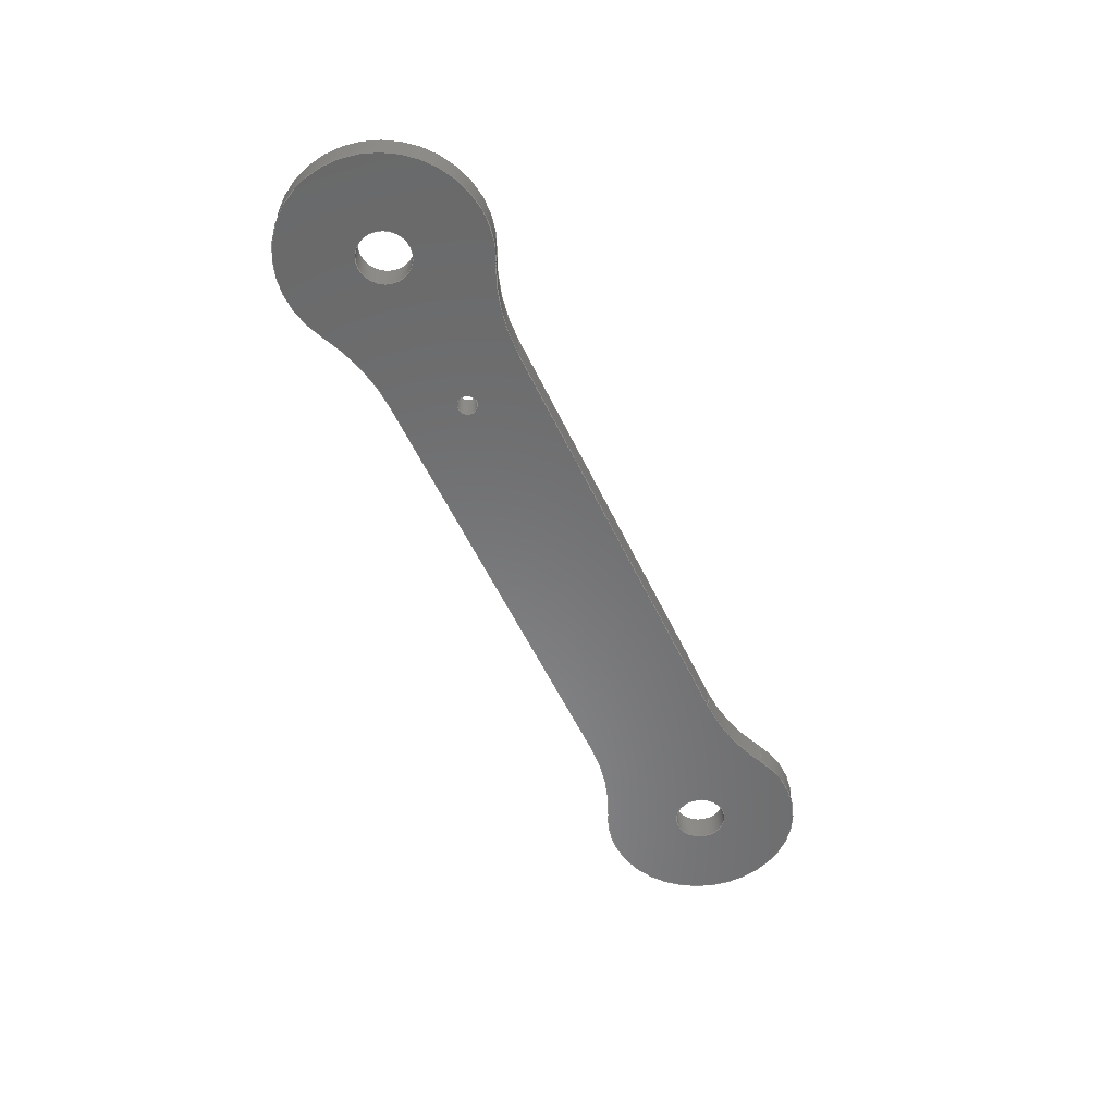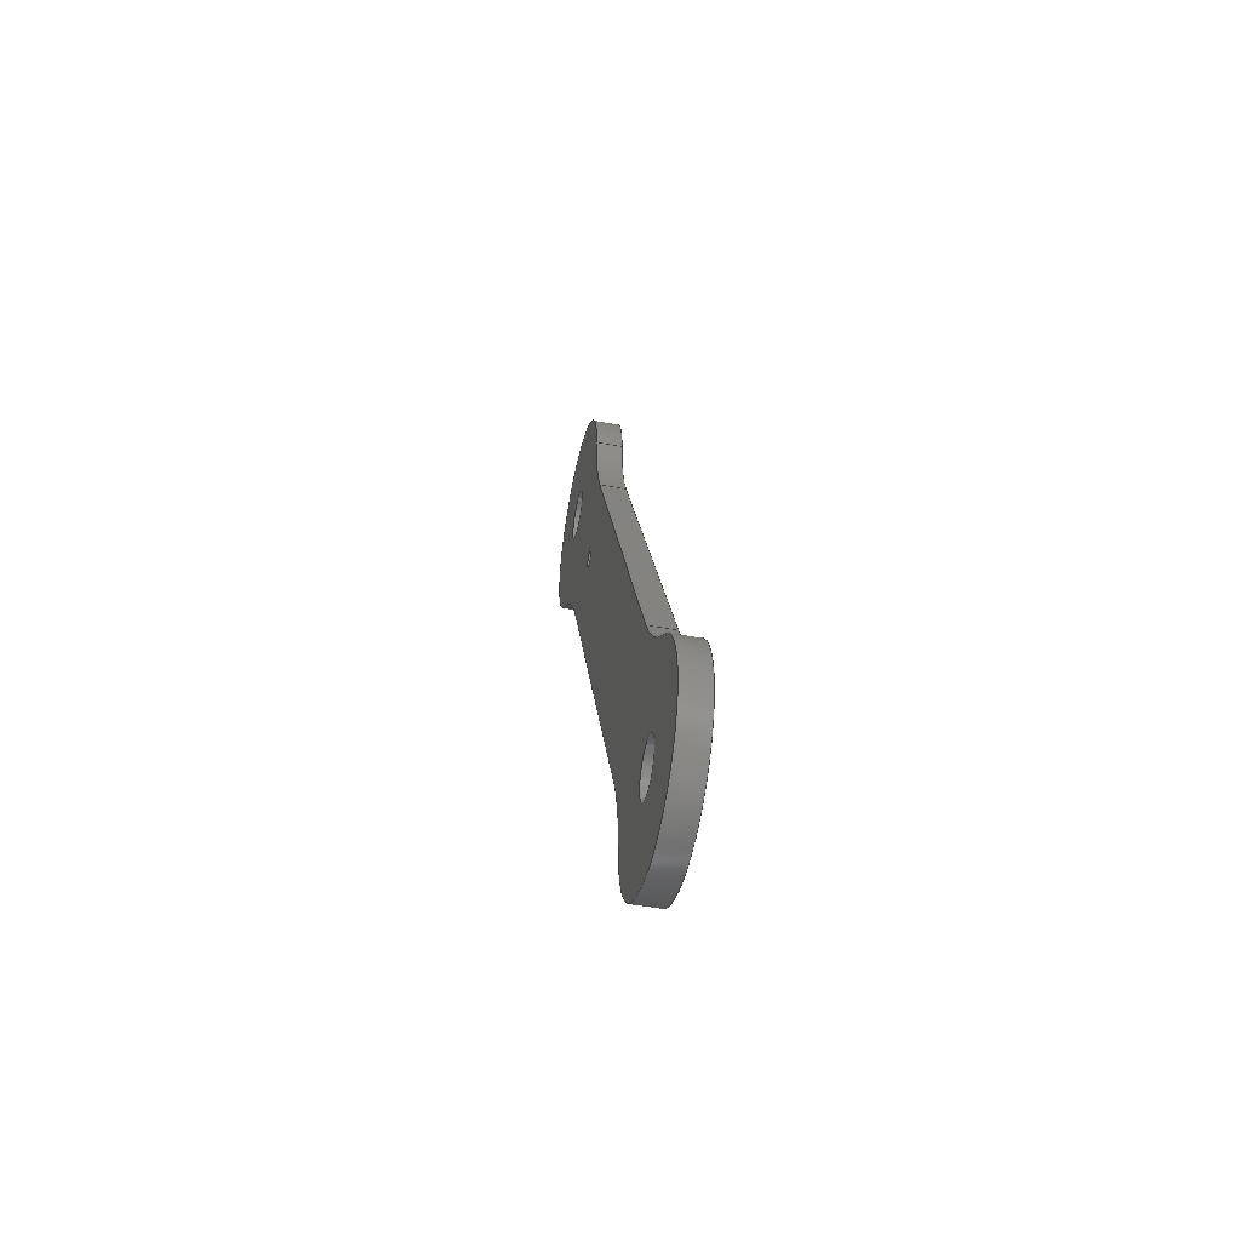
<metadata>
{"format":"step","ext":"step","renderer":"f3d","projection":"perspective","resolution":1024,"background":"white","views":[{"elev":34.1,"azim":-90.0,"up":"+Z"},{"elev":-48.0,"azim":-12.0,"up":"+Z"}]}
</metadata>
<code>
ISO-10303-21;
DATA;
#1=PROPERTY_DEFINITION_REPRESENTATION(#5,#3);
#2=PROPERTY_DEFINITION_REPRESENTATION(#6,#4);
#3=REPRESENTATION('',(#7),#422);
#4=REPRESENTATION('',(#8),#422);
#5=PROPERTY_DEFINITION('pmi validation property','',#427);
#6=PROPERTY_DEFINITION('pmi validation property','',#427);
#7=VALUE_REPRESENTATION_ITEM('number of annotations',COUNT_MEASURE(0));
#8=VALUE_REPRESENTATION_ITEM('number of views',COUNT_MEASURE(0));
#9=SHAPE_REPRESENTATION_RELATIONSHIP('','',#246,#10);
#10=ADVANCED_BREP_SHAPE_REPRESENTATION('',(#244),#422);
#11=CYLINDRICAL_SURFACE('',#259,0.01212);
#12=CYLINDRICAL_SURFACE('',#262,0.01212);
#13=CYLINDRICAL_SURFACE('',#272,0.02425);
#14=CYLINDRICAL_SURFACE('',#273,0.02425);
#15=CYLINDRICAL_SURFACE('',#274,0.02425);
#16=CYLINDRICAL_SURFACE('',#275,0.02425);
#17=CYLINDRICAL_SURFACE('',#276,0.003175);
#18=CYLINDRICAL_SURFACE('',#277,0.003175);
#19=CYLINDRICAL_SURFACE('',#278,0.001191);
#20=LINE('',#363,#32);
#21=LINE('',#372,#33);
#22=LINE('',#380,#34);
#23=LINE('',#383,#35);
#24=LINE('',#384,#36);
#25=LINE('',#386,#37);
#26=LINE('',#390,#38);
#27=LINE('',#392,#39);
#28=LINE('',#394,#40);
#29=LINE('',#396,#41);
#30=LINE('',#398,#42);
#31=LINE('',#402,#43);
#32=VECTOR('',#289,1);
#33=VECTOR('',#296,1);
#34=VECTOR('',#305,1);
#35=VECTOR('',#306,1);
#36=VECTOR('',#307,1);
#37=VECTOR('',#310,1);
#38=VECTOR('',#313,1);
#39=VECTOR('',#316,1);
#40=VECTOR('',#317,1);
#41=VECTOR('',#318,1);
#42=VECTOR('',#321,1);
#43=VECTOR('',#324,1);
#44=ORIENTED_EDGE('',*,*,#104,.F.);
#45=ORIENTED_EDGE('',*,*,#105,.F.);
#46=ORIENTED_EDGE('',*,*,#106,.F.);
#47=ORIENTED_EDGE('',*,*,#107,.F.);
#48=ORIENTED_EDGE('',*,*,#108,.T.);
#49=ORIENTED_EDGE('',*,*,#109,.T.);
#50=ORIENTED_EDGE('',*,*,#110,.T.);
#51=ORIENTED_EDGE('',*,*,#111,.T.);
#52=ORIENTED_EDGE('',*,*,#112,.T.);
#53=ORIENTED_EDGE('',*,*,#113,.T.);
#54=ORIENTED_EDGE('',*,*,#114,.T.);
#55=ORIENTED_EDGE('',*,*,#115,.F.);
#56=ORIENTED_EDGE('',*,*,#116,.T.);
#57=ORIENTED_EDGE('',*,*,#107,.T.);
#58=ORIENTED_EDGE('',*,*,#117,.T.);
#59=ORIENTED_EDGE('',*,*,#109,.F.);
#60=ORIENTED_EDGE('',*,*,#118,.T.);
#61=ORIENTED_EDGE('',*,*,#119,.T.);
#62=ORIENTED_EDGE('',*,*,#120,.T.);
#63=ORIENTED_EDGE('',*,*,#111,.F.);
#64=ORIENTED_EDGE('',*,*,#121,.T.);
#65=ORIENTED_EDGE('',*,*,#122,.T.);
#66=ORIENTED_EDGE('',*,*,#123,.T.);
#67=ORIENTED_EDGE('',*,*,#113,.F.);
#68=ORIENTED_EDGE('',*,*,#124,.T.);
#69=ORIENTED_EDGE('',*,*,#125,.T.);
#70=ORIENTED_EDGE('',*,*,#126,.T.);
#71=ORIENTED_EDGE('',*,*,#127,.T.);
#72=ORIENTED_EDGE('',*,*,#128,.F.);
#73=ORIENTED_EDGE('',*,*,#129,.F.);
#74=ORIENTED_EDGE('',*,*,#119,.F.);
#75=ORIENTED_EDGE('',*,*,#130,.T.);
#76=ORIENTED_EDGE('',*,*,#115,.T.);
#77=ORIENTED_EDGE('',*,*,#131,.T.);
#78=ORIENTED_EDGE('',*,*,#125,.F.);
#79=ORIENTED_EDGE('',*,*,#132,.T.);
#80=ORIENTED_EDGE('',*,*,#122,.F.);
#81=ORIENTED_EDGE('',*,*,#133,.T.);
#82=ORIENTED_EDGE('',*,*,#108,.F.);
#83=ORIENTED_EDGE('',*,*,#116,.F.);
#84=ORIENTED_EDGE('',*,*,#130,.F.);
#85=ORIENTED_EDGE('',*,*,#118,.F.);
#86=ORIENTED_EDGE('',*,*,#110,.F.);
#87=ORIENTED_EDGE('',*,*,#120,.F.);
#88=ORIENTED_EDGE('',*,*,#133,.F.);
#89=ORIENTED_EDGE('',*,*,#121,.F.);
#90=ORIENTED_EDGE('',*,*,#112,.F.);
#91=ORIENTED_EDGE('',*,*,#123,.F.);
#92=ORIENTED_EDGE('',*,*,#132,.F.);
#93=ORIENTED_EDGE('',*,*,#124,.F.);
#94=ORIENTED_EDGE('',*,*,#114,.F.);
#95=ORIENTED_EDGE('',*,*,#126,.F.);
#96=ORIENTED_EDGE('',*,*,#131,.F.);
#97=ORIENTED_EDGE('',*,*,#117,.F.);
#98=ORIENTED_EDGE('',*,*,#106,.T.);
#99=ORIENTED_EDGE('',*,*,#129,.T.);
#100=ORIENTED_EDGE('',*,*,#105,.T.);
#101=ORIENTED_EDGE('',*,*,#128,.T.);
#102=ORIENTED_EDGE('',*,*,#104,.T.);
#103=ORIENTED_EDGE('',*,*,#127,.F.);
#104=EDGE_CURVE('',#134,#134,#156,.T.);
#105=EDGE_CURVE('',#135,#135,#157,.T.);
#106=EDGE_CURVE('',#136,#136,#158,.T.);
#107=EDGE_CURVE('',#137,#138,#20,.T.);
#108=EDGE_CURVE('',#137,#139,#159,.F.);
#109=EDGE_CURVE('',#139,#140,#160,.T.);
#110=EDGE_CURVE('',#140,#141,#161,.F.);
#111=EDGE_CURVE('',#141,#142,#21,.T.);
#112=EDGE_CURVE('',#142,#143,#162,.F.);
#113=EDGE_CURVE('',#143,#144,#163,.T.);
#114=EDGE_CURVE('',#144,#138,#164,.F.);
#115=EDGE_CURVE('',#145,#146,#22,.T.);
#116=EDGE_CURVE('',#145,#137,#23,.F.);
#117=EDGE_CURVE('',#138,#146,#24,.T.);
#118=EDGE_CURVE('',#139,#147,#25,.T.);
#119=EDGE_CURVE('',#147,#148,#165,.T.);
#120=EDGE_CURVE('',#148,#140,#26,.F.);
#121=EDGE_CURVE('',#141,#149,#27,.F.);
#122=EDGE_CURVE('',#149,#150,#28,.T.);
#123=EDGE_CURVE('',#150,#142,#29,.T.);
#124=EDGE_CURVE('',#143,#151,#30,.T.);
#125=EDGE_CURVE('',#151,#152,#166,.T.);
#126=EDGE_CURVE('',#152,#144,#31,.F.);
#127=EDGE_CURVE('',#153,#153,#167,.T.);
#128=EDGE_CURVE('',#154,#154,#168,.F.);
#129=EDGE_CURVE('',#155,#155,#169,.F.);
#130=EDGE_CURVE('',#147,#145,#170,.T.);
#131=EDGE_CURVE('',#146,#152,#171,.T.);
#132=EDGE_CURVE('',#151,#150,#172,.T.);
#133=EDGE_CURVE('',#149,#148,#173,.T.);
#134=VERTEX_POINT('',#358);
#135=VERTEX_POINT('',#360);
#136=VERTEX_POINT('',#362);
#137=VERTEX_POINT('',#364);
#138=VERTEX_POINT('',#365);
#139=VERTEX_POINT('',#367);
#140=VERTEX_POINT('',#369);
#141=VERTEX_POINT('',#371);
#142=VERTEX_POINT('',#373);
#143=VERTEX_POINT('',#375);
#144=VERTEX_POINT('',#377);
#145=VERTEX_POINT('',#381);
#146=VERTEX_POINT('',#382);
#147=VERTEX_POINT('',#387);
#148=VERTEX_POINT('',#389);
#149=VERTEX_POINT('',#393);
#150=VERTEX_POINT('',#395);
#151=VERTEX_POINT('',#399);
#152=VERTEX_POINT('',#401);
#153=VERTEX_POINT('',#405);
#154=VERTEX_POINT('',#407);
#155=VERTEX_POINT('',#409);
#156=CIRCLE('',#249,0.001191);
#157=CIRCLE('',#250,0.003175);
#158=CIRCLE('',#251,0.003175);
#159=CIRCLE('',#252,0.02425);
#160=CIRCLE('',#253,0.01212);
#161=CIRCLE('',#254,0.02425);
#162=CIRCLE('',#255,0.02425);
#163=CIRCLE('',#256,0.01212);
#164=CIRCLE('',#257,0.02425);
#165=CIRCLE('',#260,0.01212);
#166=CIRCLE('',#263,0.01212);
#167=CIRCLE('',#265,0.001191);
#168=CIRCLE('',#266,0.003175);
#169=CIRCLE('',#267,0.003175);
#170=CIRCLE('',#268,0.02425);
#171=CIRCLE('',#269,0.02425);
#172=CIRCLE('',#270,0.02425);
#173=CIRCLE('',#271,0.02425);
#174=EDGE_LOOP('',(#44));
#175=EDGE_LOOP('',(#45));
#176=EDGE_LOOP('',(#46));
#177=EDGE_LOOP('',(#47,#48,#49,#50,#51,#52,#53,#54));
#178=EDGE_LOOP('',(#55,#56,#57,#58));
#179=EDGE_LOOP('',(#59,#60,#61,#62));
#180=EDGE_LOOP('',(#63,#64,#65,#66));
#181=EDGE_LOOP('',(#67,#68,#69,#70));
#182=EDGE_LOOP('',(#71));
#183=EDGE_LOOP('',(#72));
#184=EDGE_LOOP('',(#73));
#185=EDGE_LOOP('',(#74,#75,#76,#77,#78,#79,#80,#81));
#186=EDGE_LOOP('',(#82,#83,#84,#85));
#187=EDGE_LOOP('',(#86,#87,#88,#89));
#188=EDGE_LOOP('',(#90,#91,#92,#93));
#189=EDGE_LOOP('',(#94,#95,#96,#97));
#190=EDGE_LOOP('',(#98));
#191=EDGE_LOOP('',(#99));
#192=EDGE_LOOP('',(#100));
#193=EDGE_LOOP('',(#101));
#194=EDGE_LOOP('',(#102));
#195=EDGE_LOOP('',(#103));
#196=FACE_BOUND('',#174,.T.);
#197=FACE_BOUND('',#175,.T.);
#198=FACE_BOUND('',#176,.T.);
#199=FACE_BOUND('',#177,.T.);
#200=FACE_BOUND('',#178,.T.);
#201=FACE_BOUND('',#179,.T.);
#202=FACE_BOUND('',#180,.T.);
#203=FACE_BOUND('',#181,.T.);
#204=FACE_BOUND('',#182,.T.);
#205=FACE_BOUND('',#183,.T.);
#206=FACE_BOUND('',#184,.T.);
#207=FACE_BOUND('',#185,.T.);
#208=FACE_BOUND('',#186,.T.);
#209=FACE_BOUND('',#187,.T.);
#210=FACE_BOUND('',#188,.T.);
#211=FACE_BOUND('',#189,.T.);
#212=FACE_BOUND('',#190,.T.);
#213=FACE_BOUND('',#191,.T.);
#214=FACE_BOUND('',#192,.T.);
#215=FACE_BOUND('',#193,.T.);
#216=FACE_BOUND('',#194,.T.);
#217=FACE_BOUND('',#195,.T.);
#218=PLANE('',#248);
#219=PLANE('',#258);
#220=PLANE('',#261);
#221=PLANE('',#264);
#222=ADVANCED_FACE('',(#196,#197,#198,#199),#218,.T.);
#223=ADVANCED_FACE('',(#200),#219,.T.);
#224=ADVANCED_FACE('',(#201),#11,.T.);
#225=ADVANCED_FACE('',(#202),#220,.F.);
#226=ADVANCED_FACE('',(#203),#12,.T.);
#227=ADVANCED_FACE('',(#204,#205,#206,#207),#221,.F.);
#228=ADVANCED_FACE('',(#208),#13,.F.);
#229=ADVANCED_FACE('',(#209),#14,.F.);
#230=ADVANCED_FACE('',(#210),#15,.F.);
#231=ADVANCED_FACE('',(#211),#16,.F.);
#232=ADVANCED_FACE('',(#212,#213),#17,.F.);
#233=ADVANCED_FACE('',(#214,#215),#18,.F.);
#234=ADVANCED_FACE('',(#216,#217),#19,.F.);
#235=CLOSED_SHELL('',(#222,#223,#224,#225,#226,#227,#228,#229,#230,#231,
#232,#233,#234));
#236=STYLED_ITEM('',(#237),#244);
#237=PRESENTATION_STYLE_ASSIGNMENT((#238));
#238=SURFACE_STYLE_USAGE(.BOTH.,#239);
#239=SURFACE_SIDE_STYLE('',(#240));
#240=SURFACE_STYLE_FILL_AREA(#241);
#241=FILL_AREA_STYLE('',(#242));
#242=FILL_AREA_STYLE_COLOUR('',#243);
#243=DRAUGHTING_PRE_DEFINED_COLOUR('white');
#244=MANIFOLD_SOLID_BREP('link2fl',#235);
#245=SHAPE_DEFINITION_REPRESENTATION(#427,#246);
#246=SHAPE_REPRESENTATION('link2fl',(#247),#422);
#247=AXIS2_PLACEMENT_3D('',#355,#279,#280);
#248=AXIS2_PLACEMENT_3D('',#356,#281,#282);
#249=AXIS2_PLACEMENT_3D('',#357,#283,#284);
#250=AXIS2_PLACEMENT_3D('',#359,#285,#286);
#251=AXIS2_PLACEMENT_3D('',#361,#287,#288);
#252=AXIS2_PLACEMENT_3D('',#366,#290,#291);
#253=AXIS2_PLACEMENT_3D('',#368,#292,#293);
#254=AXIS2_PLACEMENT_3D('',#370,#294,#295);
#255=AXIS2_PLACEMENT_3D('',#374,#297,#298);
#256=AXIS2_PLACEMENT_3D('',#376,#299,#300);
#257=AXIS2_PLACEMENT_3D('',#378,#301,#302);
#258=AXIS2_PLACEMENT_3D('',#379,#303,#304);
#259=AXIS2_PLACEMENT_3D('',#385,#308,#309);
#260=AXIS2_PLACEMENT_3D('',#388,#311,#312);
#261=AXIS2_PLACEMENT_3D('',#391,#314,#315);
#262=AXIS2_PLACEMENT_3D('',#397,#319,#320);
#263=AXIS2_PLACEMENT_3D('',#400,#322,#323);
#264=AXIS2_PLACEMENT_3D('',#403,#325,#326);
#265=AXIS2_PLACEMENT_3D('',#404,#327,#328);
#266=AXIS2_PLACEMENT_3D('',#406,#329,#330);
#267=AXIS2_PLACEMENT_3D('',#408,#331,#332);
#268=AXIS2_PLACEMENT_3D('',#410,#333,#334);
#269=AXIS2_PLACEMENT_3D('',#411,#335,#336);
#270=AXIS2_PLACEMENT_3D('',#412,#337,#338);
#271=AXIS2_PLACEMENT_3D('',#413,#339,#340);
#272=AXIS2_PLACEMENT_3D('',#414,#341,#342);
#273=AXIS2_PLACEMENT_3D('',#415,#343,#344);
#274=AXIS2_PLACEMENT_3D('',#416,#345,#346);
#275=AXIS2_PLACEMENT_3D('',#417,#347,#348);
#276=AXIS2_PLACEMENT_3D('',#418,#349,#350);
#277=AXIS2_PLACEMENT_3D('',#419,#351,#352);
#278=AXIS2_PLACEMENT_3D('',#420,#353,#354);
#279=DIRECTION('',(0,0,1));
#280=DIRECTION('',(1,0,0));
#281=DIRECTION('',(1,0,0));
#282=DIRECTION('',(0,1,0));
#283=DIRECTION('',(1,0,0));
#284=DIRECTION('',(0,0,-1));
#285=DIRECTION('',(1,0,0));
#286=DIRECTION('',(0,0,-1));
#287=DIRECTION('',(1,0,0));
#288=DIRECTION('',(0,0,-1));
#289=DIRECTION('',(0,0.4226,0.9063));
#290=DIRECTION('',(1,0,0));
#291=DIRECTION('',(0,0,-1));
#292=DIRECTION('',(1,0,0));
#293=DIRECTION('',(0,0,-1));
#294=DIRECTION('',(1,0,0));
#295=DIRECTION('',(0,0,-1));
#296=DIRECTION('',(0,0.4226,0.9063));
#297=DIRECTION('',(1,0,0));
#298=DIRECTION('',(0,0,-1));
#299=DIRECTION('',(1,0,0));
#300=DIRECTION('',(0,0,-1));
#301=DIRECTION('',(1,0,0));
#302=DIRECTION('',(0,0,-1));
#303=DIRECTION('',(0,-0.9063,0.4226));
#304=DIRECTION('',(0,-0.4226,-0.9063));
#305=DIRECTION('',(0,0.4226,0.9063));
#306=DIRECTION('',(-1,0,0));
#307=DIRECTION('',(-1,0,0));
#308=DIRECTION('',(-1,0,0));
#309=DIRECTION('',(0,0,1));
#310=DIRECTION('',(-1,0,0));
#311=DIRECTION('',(1,0,0));
#312=DIRECTION('',(0,0,-1));
#313=DIRECTION('',(-1,0,0));
#314=DIRECTION('',(0,-0.9063,0.4226));
#315=DIRECTION('',(0,-0.4226,-0.9063));
#316=DIRECTION('',(1,0,0));
#317=DIRECTION('',(0,0.4226,0.9063));
#318=DIRECTION('',(1,0,0));
#319=DIRECTION('',(-1,0,0));
#320=DIRECTION('',(0,0,1));
#321=DIRECTION('',(-1,0,0));
#322=DIRECTION('',(1,0,0));
#323=DIRECTION('',(0,0,-1));
#324=DIRECTION('',(-1,0,0));
#325=DIRECTION('',(1,0,0));
#326=DIRECTION('',(0,1,0));
#327=DIRECTION('',(1,0,0));
#328=DIRECTION('',(0,0,-1));
#329=DIRECTION('',(1,0,0));
#330=DIRECTION('',(0,0,-1));
#331=DIRECTION('',(1,0,0));
#332=DIRECTION('',(0,0,-1));
#333=DIRECTION('',(1,0,0));
#334=DIRECTION('',(0,0,-1));
#335=DIRECTION('',(1,0,0));
#336=DIRECTION('',(0,0,-1));
#337=DIRECTION('',(1,0,0));
#338=DIRECTION('',(0,0,-1));
#339=DIRECTION('',(1,0,0));
#340=DIRECTION('',(0,0,-1));
#341=DIRECTION('',(-1,0,0));
#342=DIRECTION('',(0,0,1));
#343=DIRECTION('',(-1,0,0));
#344=DIRECTION('',(0,0,1));
#345=DIRECTION('',(-1,0,0));
#346=DIRECTION('',(0,0,1));
#347=DIRECTION('',(-1,0,0));
#348=DIRECTION('',(0,0,1));
#349=DIRECTION('',(1,0,0));
#350=DIRECTION('',(2.465e-32,-1,-8.327e-17));
#351=DIRECTION('',(-1,0,0));
#352=DIRECTION('',(-2.465e-32,-1,-8.327e-17));
#353=DIRECTION('',(1,6.123e-17,-1.225e-16));
#354=DIRECTION('',(-6.123e-17,1,1.837e-16));
#355=CARTESIAN_POINT('',(0,0,0));
#356=CARTESIAN_POINT('',(0.03449,-0.4619,0.07595));
#357=CARTESIAN_POINT('',(0.03449,-0.4517,0.09793));
#358=CARTESIAN_POINT('',(0.03449,-0.4517,0.09674));
#359=CARTESIAN_POINT('',(0.03449,-0.4432,0.1162));
#360=CARTESIAN_POINT('',(0.03449,-0.4432,0.1131));
#361=CARTESIAN_POINT('',(0.03449,-0.4807,0.03567));
#362=CARTESIAN_POINT('',(0.03449,-0.4807,0.03249));
#363=CARTESIAN_POINT('',(0.03449,-0.4693,0.07937));
#364=CARTESIAN_POINT('',(0.03449,-0.481,0.05418));
#365=CARTESIAN_POINT('',(0.03449,-0.4575,0.1046));
#366=CARTESIAN_POINT('',(0.03449,-0.503,0.06443));
#367=CARTESIAN_POINT('',(0.03449,-0.4881,0.04526));
#368=CARTESIAN_POINT('',(0.03449,-0.4807,0.03567));
#369=CARTESIAN_POINT('',(0.03449,-0.4686,0.03615));
#370=CARTESIAN_POINT('',(0.03449,-0.4444,0.03711));
#371=CARTESIAN_POINT('',(0.03449,-0.4664,0.04735));
#372=CARTESIAN_POINT('',(0.03449,-0.4546,0.07254));
#373=CARTESIAN_POINT('',(0.03449,-0.4429,0.09772));
#374=CARTESIAN_POINT('',(0.03449,-0.4209,0.08748));
#375=CARTESIAN_POINT('',(0.03449,-0.4357,0.1067));
#376=CARTESIAN_POINT('',(0.03449,-0.4432,0.1162));
#377=CARTESIAN_POINT('',(0.03449,-0.4553,0.1158));
#378=CARTESIAN_POINT('',(0.03449,-0.4795,0.1148));
#379=CARTESIAN_POINT('',(0.03738,-0.4693,0.07937));
#380=CARTESIAN_POINT('',(0.03132,-0.4693,0.07937));
#381=CARTESIAN_POINT('',(0.03132,-0.481,0.05418));
#382=CARTESIAN_POINT('',(0.03132,-0.4575,0.1046));
#383=CARTESIAN_POINT('',(0.03738,-0.481,0.05418));
#384=CARTESIAN_POINT('',(0.03738,-0.4575,0.1046));
#385=CARTESIAN_POINT('',(0.03738,-0.4807,0.03567));
#386=CARTESIAN_POINT('',(0.03738,-0.4881,0.04526));
#387=CARTESIAN_POINT('',(0.03132,-0.4881,0.04526));
#388=CARTESIAN_POINT('',(0.03132,-0.4807,0.03567));
#389=CARTESIAN_POINT('',(0.03132,-0.4686,0.03615));
#390=CARTESIAN_POINT('',(0.03738,-0.4686,0.03615));
#391=CARTESIAN_POINT('',(0.03738,-0.4546,0.07254));
#392=CARTESIAN_POINT('',(0.03132,-0.4664,0.04735));
#393=CARTESIAN_POINT('',(0.03132,-0.4664,0.04735));
#394=CARTESIAN_POINT('',(0.03132,-0.4546,0.07254));
#395=CARTESIAN_POINT('',(0.03132,-0.4429,0.09772));
#396=CARTESIAN_POINT('',(0.03738,-0.4429,0.09772));
#397=CARTESIAN_POINT('',(0.03738,-0.4432,0.1162));
#398=CARTESIAN_POINT('',(0.03738,-0.4357,0.1067));
#399=CARTESIAN_POINT('',(0.03132,-0.4357,0.1067));
#400=CARTESIAN_POINT('',(0.03132,-0.4432,0.1162));
#401=CARTESIAN_POINT('',(0.03132,-0.4553,0.1158));
#402=CARTESIAN_POINT('',(0.03738,-0.4553,0.1158));
#403=CARTESIAN_POINT('',(0.03132,-0.4619,0.07595));
#404=CARTESIAN_POINT('',(0.03132,-0.4517,0.09793));
#405=CARTESIAN_POINT('',(0.03132,-0.4517,0.09674));
#406=CARTESIAN_POINT('',(0.03132,-0.4432,0.1162));
#407=CARTESIAN_POINT('',(0.03132,-0.4432,0.1131));
#408=CARTESIAN_POINT('',(0.03132,-0.4807,0.03567));
#409=CARTESIAN_POINT('',(0.03132,-0.4807,0.03249));
#410=CARTESIAN_POINT('',(0.03132,-0.503,0.06443));
#411=CARTESIAN_POINT('',(0.03132,-0.4795,0.1148));
#412=CARTESIAN_POINT('',(0.03132,-0.4209,0.08748));
#413=CARTESIAN_POINT('',(0.03132,-0.4444,0.03711));
#414=CARTESIAN_POINT('',(0.03738,-0.503,0.06443));
#415=CARTESIAN_POINT('',(0.03738,-0.4444,0.03711));
#416=CARTESIAN_POINT('',(0.03738,-0.4209,0.08748));
#417=CARTESIAN_POINT('',(0.03738,-0.4795,0.1148));
#418=CARTESIAN_POINT('',(-0.03132,-0.4807,0.03567));
#419=CARTESIAN_POINT('',(0.03132,-0.4432,0.1162));
#420=CARTESIAN_POINT('',(0.02973,-0.4517,0.09793));
#421=MECHANICAL_DESIGN_GEOMETRIC_PRESENTATION_REPRESENTATION('',(#236),
#422);
#422=(
GEOMETRIC_REPRESENTATION_CONTEXT(3)
GLOBAL_UNCERTAINTY_ASSIGNED_CONTEXT((#423))
GLOBAL_UNIT_ASSIGNED_CONTEXT((#426,#425,#424))
REPRESENTATION_CONTEXT('link2fl','TOP_LEVEL_ASSEMBLY_PART')
);
#423=UNCERTAINTY_MEASURE_WITH_UNIT(LENGTH_MEASURE(5e-06),#426,
'DISTANCE_ACCURACY_VALUE','Maximum Tolerance applied to model');
#424=(
NAMED_UNIT(*)
SI_UNIT($,.STERADIAN.)
SOLID_ANGLE_UNIT()
);
#425=(
NAMED_UNIT(*)
PLANE_ANGLE_UNIT()
SI_UNIT($,.RADIAN.)
);
#426=(
LENGTH_UNIT()
NAMED_UNIT(*)
SI_UNIT($,.METRE.)
);
#427=PRODUCT_DEFINITION_SHAPE('','',#428);
#428=PRODUCT_DEFINITION('','',#430,#429);
#429=PRODUCT_DEFINITION_CONTEXT('',#436,'design');
#430=PRODUCT_DEFINITION_FORMATION_WITH_SPECIFIED_SOURCE('','',#432,
 .NOT_KNOWN.);
#431=PRODUCT_RELATED_PRODUCT_CATEGORY('','',(#432));
#432=PRODUCT('link2fl','link2fl','link2fl',(#434));
#433=PRODUCT_CATEGORY('','');
#434=PRODUCT_CONTEXT('',#436,'mechanical');
#435=APPLICATION_PROTOCOL_DEFINITION('international standard',
'automotive_design',2010,#436);
#436=APPLICATION_CONTEXT(
'core data for automotive mechanical design processes');
ENDSEC;
END-ISO-10303-21;

</code>
